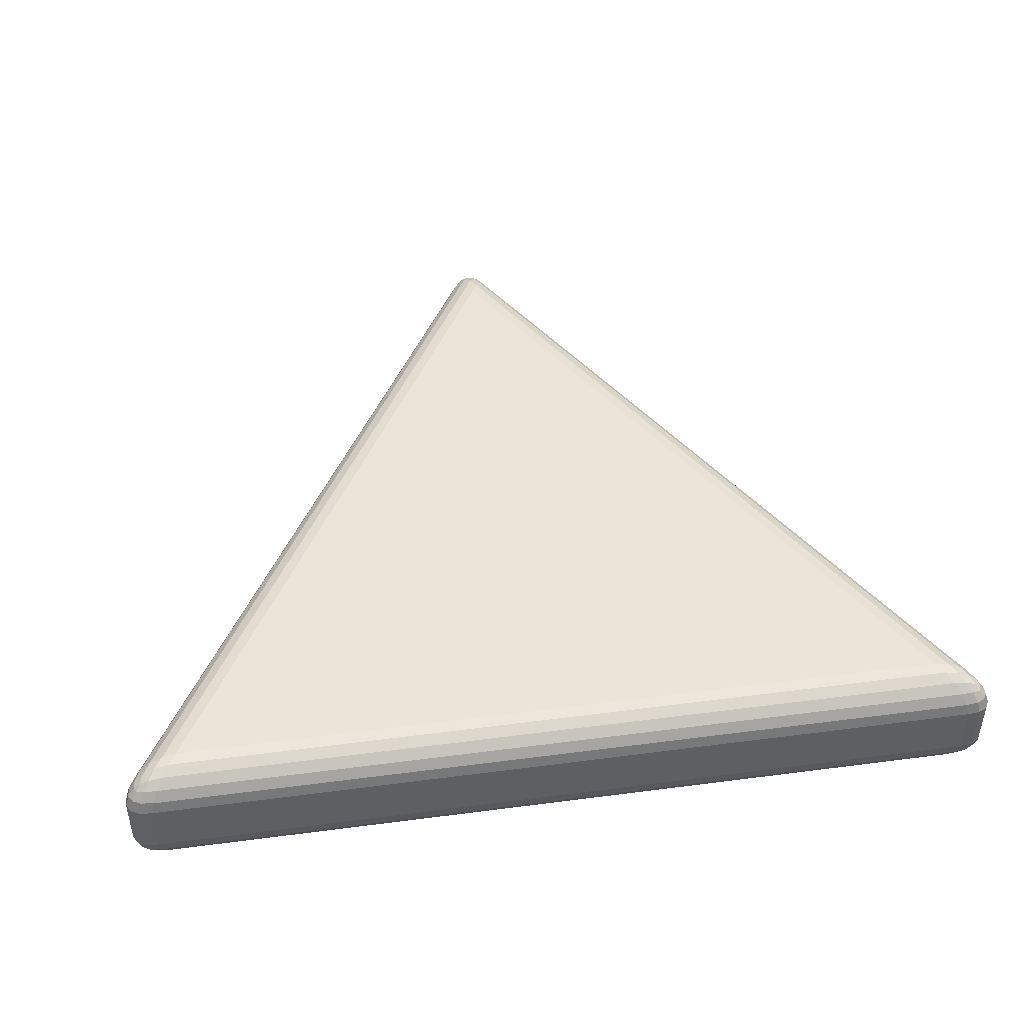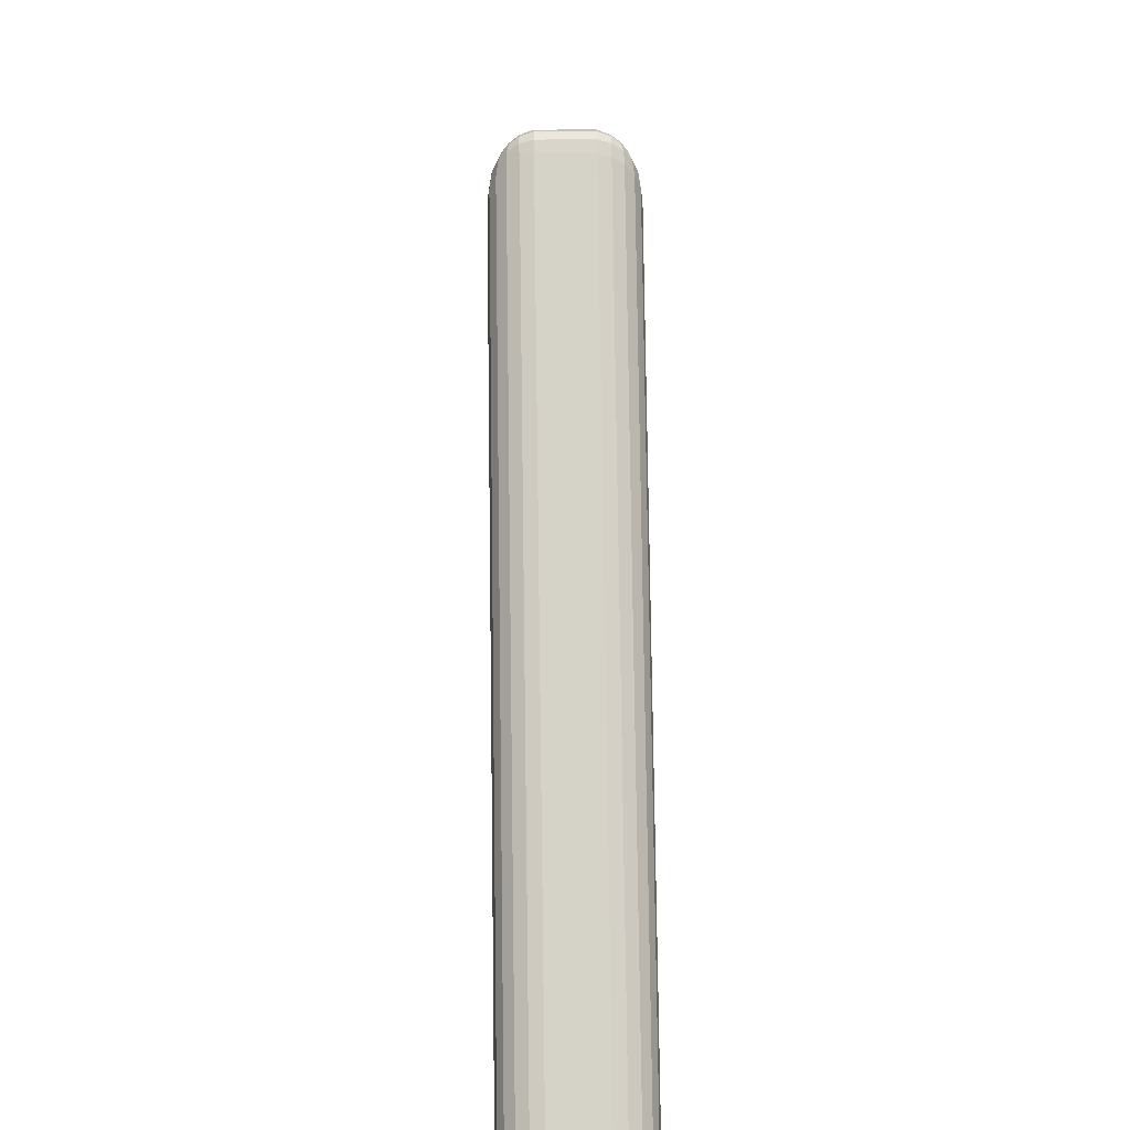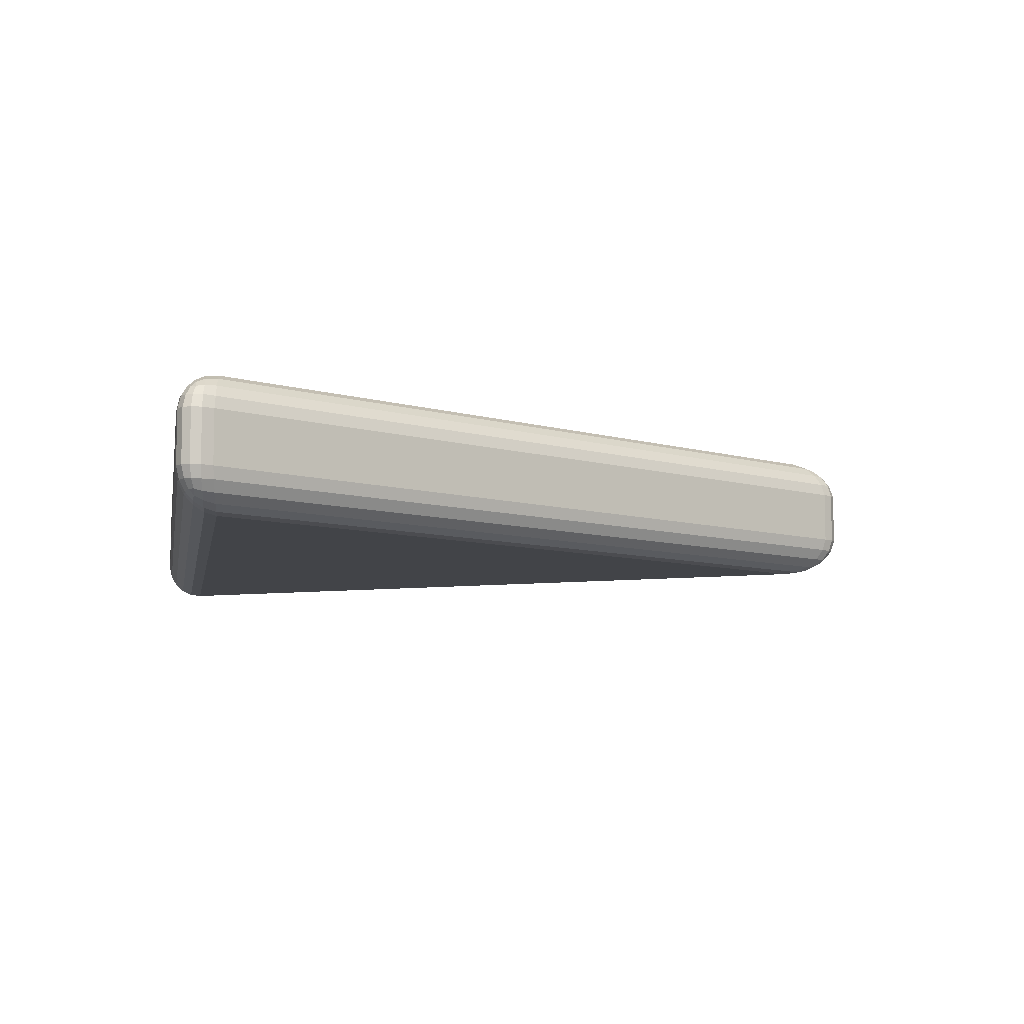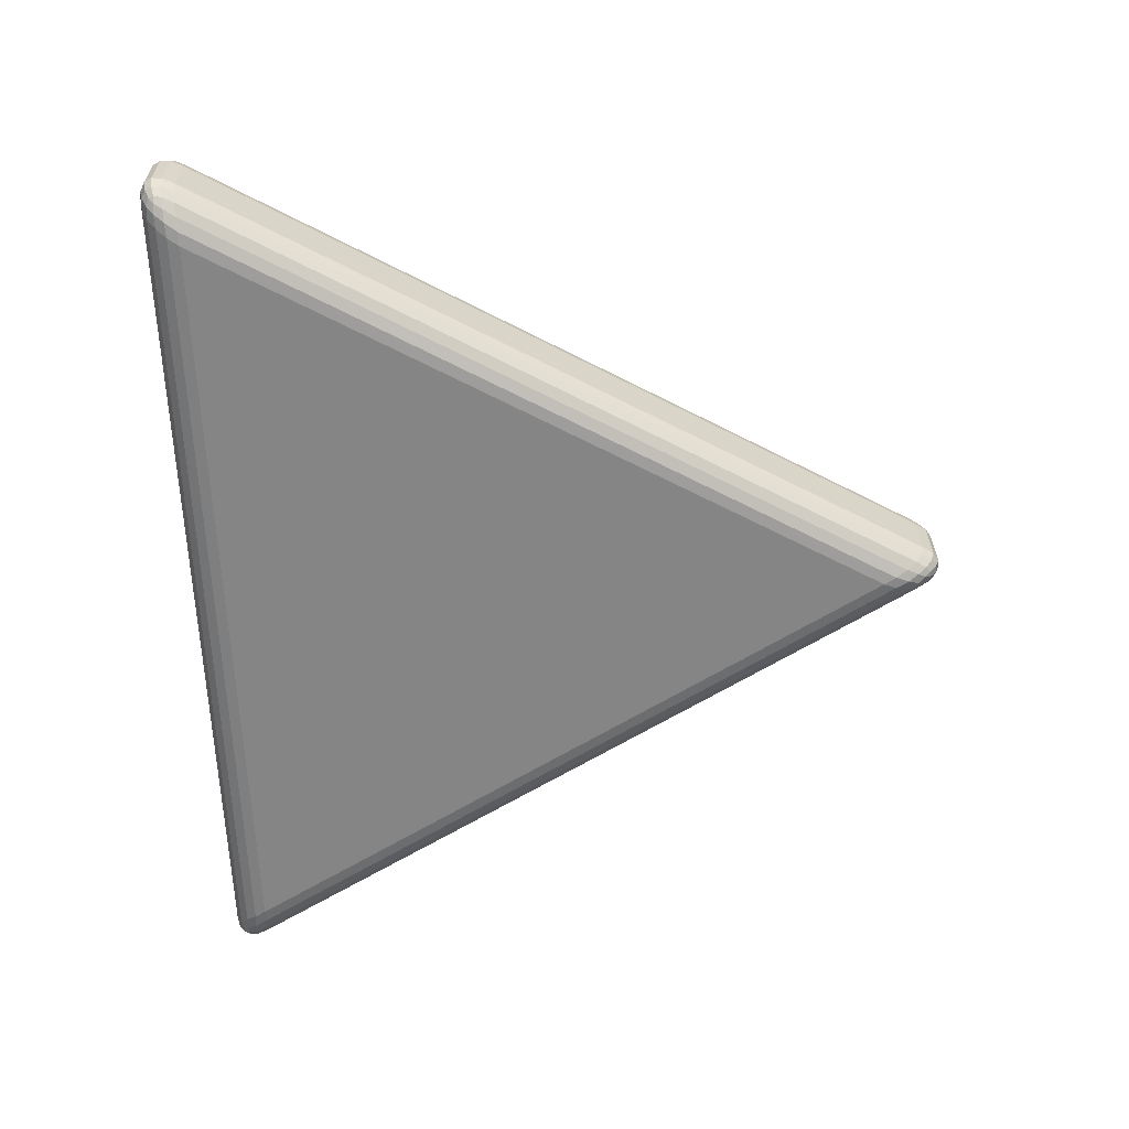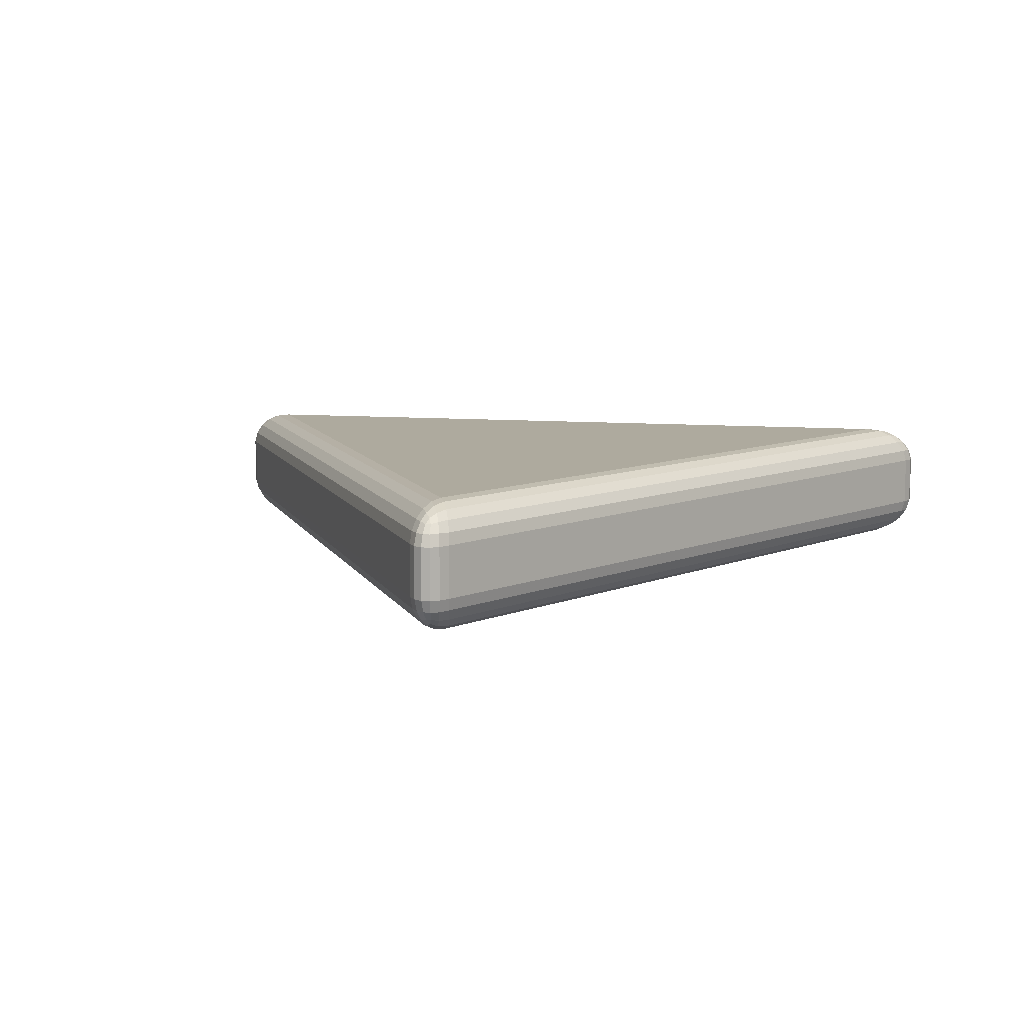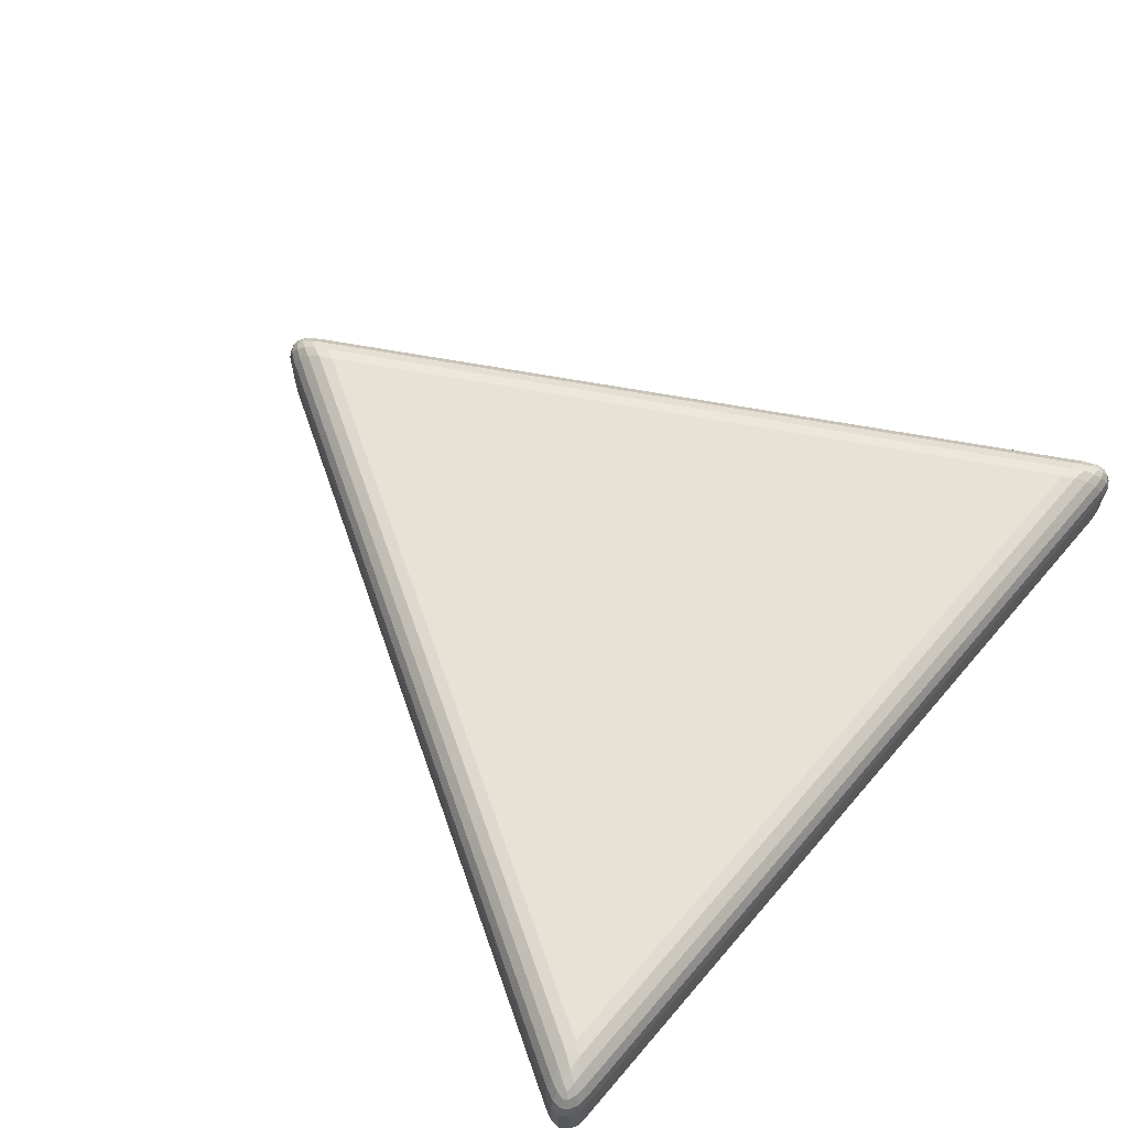
<metadata>
{"format":"obj","ext":"obj","renderer":"f3d","projection":"perspective","resolution":1024,"background":"white","views":[{"elev":45.3,"azim":171.4,"up":"+Y"},{"elev":19.1,"azim":88.5,"up":"+Z"},{"elev":-8.0,"azim":-100.0,"up":"+Y"},{"elev":-61.7,"azim":-87.8,"up":"+Y"},{"elev":9.2,"azim":12.5,"up":"+Y"},{"elev":63.5,"azim":130.6,"up":"+Y"}]}
</metadata>
<code>
o Cylinder
v -0.2944 -0.05 -0.17
v -0.3314 -0.02 -0.174
v -0.3164 -0.02 -0.2
v -0.305 -0.04853 -0.1707
v -0.3148 -0.04427 -0.1716
v -0.3003 -0.04853 -0.1787
v -0.3114 -0.04679 -0.1797
v -0.3202 -0.04277 -0.1802
v -0.306 -0.04427 -0.1868
v -0.3162 -0.04275 -0.1872
v -0.3231 -0.0399 -0.1865
v -0.3355 -0.02 -0.1826
v -0.3359 -0.02 -0.1901
v -0.3287 -0.02927 -0.1733
v -0.3326 -0.02952 -0.1821
v -0.3329 -0.02921 -0.189
v -0.323 -0.03763 -0.1725
v -0.327 -0.03724 -0.181
v -0.3281 -0.03587 -0.1871
v -0.3144 -0.02927 -0.198
v -0.3108 -0.03763 -0.1935
v -0.3259 -0.02 -0.1993
v -0.3239 -0.02957 -0.197
v -0.3202 -0.03722 -0.1927
v -0.3326 -0.02 -0.1958
v -0.3301 -0.02923 -0.1938
v -0.3261 -0.03587 -0.1906
v -0.2944 0.05 -0.17
v -0.3164 0.02 -0.2
v -0.3314 0.02 -0.174
v -0.3003 0.04853 -0.1787
v -0.306 0.04427 -0.1868
v -0.305 0.04853 -0.1707
v -0.3113 0.04679 -0.1798
v -0.3162 0.04277 -0.1872
v -0.3148 0.04427 -0.1716
v -0.3202 0.04275 -0.1803
v -0.3231 0.0399 -0.1865
v -0.3259 0.02 -0.1993
v -0.3326 0.02 -0.1958
v -0.3144 0.02927 -0.198
v -0.324 0.02952 -0.197
v -0.3301 0.02921 -0.1938
v -0.3108 0.03763 -0.1935
v -0.3202 0.03724 -0.1927
v -0.3261 0.03587 -0.1906
v -0.3287 0.02927 -0.1733
v -0.323 0.03763 -0.1725
v -0.3355 0.02 -0.1826
v -0.3326 0.02957 -0.182
v -0.327 0.03722 -0.181
v -0.3359 0.02 -0.1901
v -0.3329 0.02923 -0.189
v -0.3281 0.03587 -0.1871
v 0.2944 -0.05 -0.17
v 0.3164 -0.02 -0.2
v 0.3314 -0.02 -0.174
v 0.3003 -0.04853 -0.1787
v 0.306 -0.04427 -0.1868
v 0.305 -0.04853 -0.1707
v 0.3113 -0.04679 -0.1798
v 0.3162 -0.04277 -0.1872
v 0.3148 -0.04427 -0.1716
v 0.3202 -0.04275 -0.1803
v 0.3231 -0.0399 -0.1865
v 0.3259 -0.02 -0.1993
v 0.3326 -0.02 -0.1958
v 0.3144 -0.02927 -0.198
v 0.324 -0.02952 -0.197
v 0.3301 -0.02921 -0.1938
v 0.3108 -0.03763 -0.1935
v 0.3202 -0.03724 -0.1927
v 0.3261 -0.03587 -0.1906
v 0.3287 -0.02927 -0.1733
v 0.323 -0.03763 -0.1725
v 0.3355 -0.02 -0.1826
v 0.3326 -0.02957 -0.182
v 0.327 -0.03722 -0.181
v 0.3359 -0.02 -0.1901
v 0.3329 -0.02923 -0.189
v 0.3281 -0.03587 -0.1871
v 0.2944 0.05 -0.17
v 0.3314 0.02 -0.174
v 0.3164 0.02 -0.2
v 0.305 0.04853 -0.1707
v 0.3148 0.04427 -0.1716
v 0.3003 0.04853 -0.1787
v 0.3114 0.04679 -0.1797
v 0.3202 0.04277 -0.1802
v 0.306 0.04427 -0.1868
v 0.3162 0.04275 -0.1872
v 0.3231 0.0399 -0.1865
v 0.3355 0.02 -0.1826
v 0.3359 0.02 -0.1901
v 0.3287 0.02927 -0.1733
v 0.3326 0.02952 -0.1821
v 0.3329 0.02921 -0.189
v 0.323 0.03763 -0.1725
v 0.327 0.03724 -0.181
v 0.3281 0.03587 -0.1871
v 0.3144 0.02927 -0.198
v 0.3108 0.03763 -0.1935
v 0.3259 0.02 -0.1993
v 0.3239 0.02957 -0.197
v 0.3202 0.03722 -0.1927
v 0.3326 0.02 -0.1958
v 0.3301 0.02923 -0.1938
v 0.3261 0.03587 -0.1906
v -0 -0.05 0.34
v 0.015 -0.02 0.374
v -0.015 -0.02 0.374
v 0.004636 -0.04853 0.3495
v 0.008815 -0.04427 0.3584
v -0.004636 -0.04853 0.3495
v 2.7e-05 -0.04679 0.3595
v 0.004008 -0.04277 0.3674
v -0.008815 -0.04427 0.3584
v -0.004004 -0.04275 0.3674
v -0 -0.0399 0.3731
v 0.009629 -0.02 0.3818
v 0.003321 -0.02 0.3859
v 0.01427 -0.02927 0.3713
v 0.00861 -0.02952 0.3791
v 0.002774 -0.02921 0.3828
v 0.01214 -0.03763 0.3659
v 0.006759 -0.03724 0.3737
v 0.002014 -0.03587 0.3777
v -0.01427 -0.02927 0.3713
v -0.01214 -0.03763 0.3659
v -0.00963 -0.02 0.3818
v -0.008637 -0.02957 0.379
v -0.006782 -0.03722 0.3737
v -0.003321 -0.02 0.3859
v -0.002755 -0.02923 0.3828
v -0.002014 -0.03587 0.3777
v -0 0.05 0.34
v -0.015 0.02 0.374
v 0.015 0.02 0.374
v -0.004636 0.04853 0.3495
v -0.008815 0.04427 0.3584
v 0.004636 0.04853 0.3495
v -2.7e-05 0.04679 0.3595
v -0.004008 0.04277 0.3674
v 0.008815 0.04427 0.3584
v 0.004004 0.04275 0.3674
v 0 0.0399 0.3731
v -0.009629 0.02 0.3818
v -0.003321 0.02 0.3859
v -0.01427 0.02927 0.3713
v -0.00861 0.02952 0.3791
v -0.002774 0.02921 0.3828
v -0.01214 0.03763 0.3659
v -0.006759 0.03724 0.3737
v -0.002014 0.03587 0.3777
v 0.01427 0.02927 0.3713
v 0.01214 0.03763 0.3659
v 0.009629 0.02 0.3818
v 0.008637 0.02957 0.379
v 0.006782 0.03722 0.3737
v 0.003321 0.02 0.3859
v 0.002755 0.02923 0.3828
v 0.002014 0.03587 0.3777
f 111 137 30 2
f 57 83 138 110
f 82 28 136
f 3 29 84 56
f 1 4 7 6
f 4 5 8 7
f 5 17 18 8
f 6 7 10 9
f 7 8 11 10
f 8 18 19 11
f 2 12 15 14
f 12 13 16 15
f 13 25 26 16
f 14 15 18 17
f 15 16 19 18
f 16 26 27 19
f 3 20 23 22
f 20 21 24 23
f 21 9 10 24
f 22 23 26 25
f 23 24 27 26
f 24 10 11 27
f 11 19 27
f 28 31 34 33
f 31 32 35 34
f 32 44 45 35
f 33 34 37 36
f 34 35 38 37
f 35 45 46 38
f 29 39 42 41
f 39 40 43 42
f 40 52 53 43
f 41 42 45 44
f 42 43 46 45
f 43 53 54 46
f 30 47 50 49
f 47 48 51 50
f 48 36 37 51
f 49 50 53 52
f 50 51 54 53
f 51 37 38 54
f 38 46 54
f 55 58 61 60
f 58 59 62 61
f 59 71 72 62
f 60 61 64 63
f 61 62 65 64
f 62 72 73 65
f 56 66 69 68
f 66 67 70 69
f 67 79 80 70
f 68 69 72 71
f 69 70 73 72
f 70 80 81 73
f 57 74 77 76
f 74 75 78 77
f 75 63 64 78
f 76 77 80 79
f 77 78 81 80
f 78 64 65 81
f 65 73 81
f 82 85 88 87
f 85 86 89 88
f 86 98 99 89
f 87 88 91 90
f 88 89 92 91
f 89 99 100 92
f 83 93 96 95
f 93 94 97 96
f 94 106 107 97
f 95 96 99 98
f 96 97 100 99
f 97 107 108 100
f 84 101 104 103
f 101 102 105 104
f 102 90 91 105
f 103 104 107 106
f 104 105 108 107
f 105 91 92 108
f 92 100 108
f 109 112 115 114
f 112 113 116 115
f 113 125 126 116
f 114 115 118 117
f 115 116 119 118
f 116 126 127 119
f 110 120 123 122
f 120 121 124 123
f 121 133 134 124
f 122 123 126 125
f 123 124 127 126
f 124 134 135 127
f 111 128 131 130
f 128 129 132 131
f 129 117 118 132
f 130 131 134 133
f 131 132 135 134
f 132 118 119 135
f 119 127 135
f 136 139 142 141
f 139 140 143 142
f 140 152 153 143
f 141 142 145 144
f 142 143 146 145
f 143 153 154 146
f 137 147 150 149
f 147 148 151 150
f 148 160 161 151
f 149 150 153 152
f 150 151 154 153
f 151 161 162 154
f 138 155 158 157
f 155 156 159 158
f 156 144 145 159
f 157 158 161 160
f 158 159 162 161
f 159 145 146 162
f 146 154 162
f 3 56 68 20
f 20 68 71 21
f 21 71 59 9
f 9 59 58 6
f 6 58 55 1
f 84 29 41 101
f 101 41 44 102
f 102 44 32 90
f 90 32 31 87
f 87 31 28 82
f 2 30 49 12
f 12 49 52 13
f 13 52 40 25
f 25 40 39 22
f 22 39 29 3
f 83 57 76 93
f 93 76 79 94
f 94 79 67 106
f 106 67 66 103
f 103 66 56 84
f 57 110 122 74
f 74 122 125 75
f 75 125 113 63
f 63 113 112 60
f 60 112 109 55
f 138 83 95 155
f 155 95 98 156
f 156 98 86 144
f 144 86 85 141
f 141 85 82 136
f 137 111 130 147
f 147 130 133 148
f 148 133 121 160
f 160 121 120 157
f 157 120 110 138
f 111 2 14 128
f 128 14 17 129
f 129 17 5 117
f 117 5 4 114
f 114 4 1 109
f 30 137 149 47
f 47 149 152 48
f 48 152 140 36
f 36 140 139 33
f 33 139 136 28
f 1 55 109

</code>
